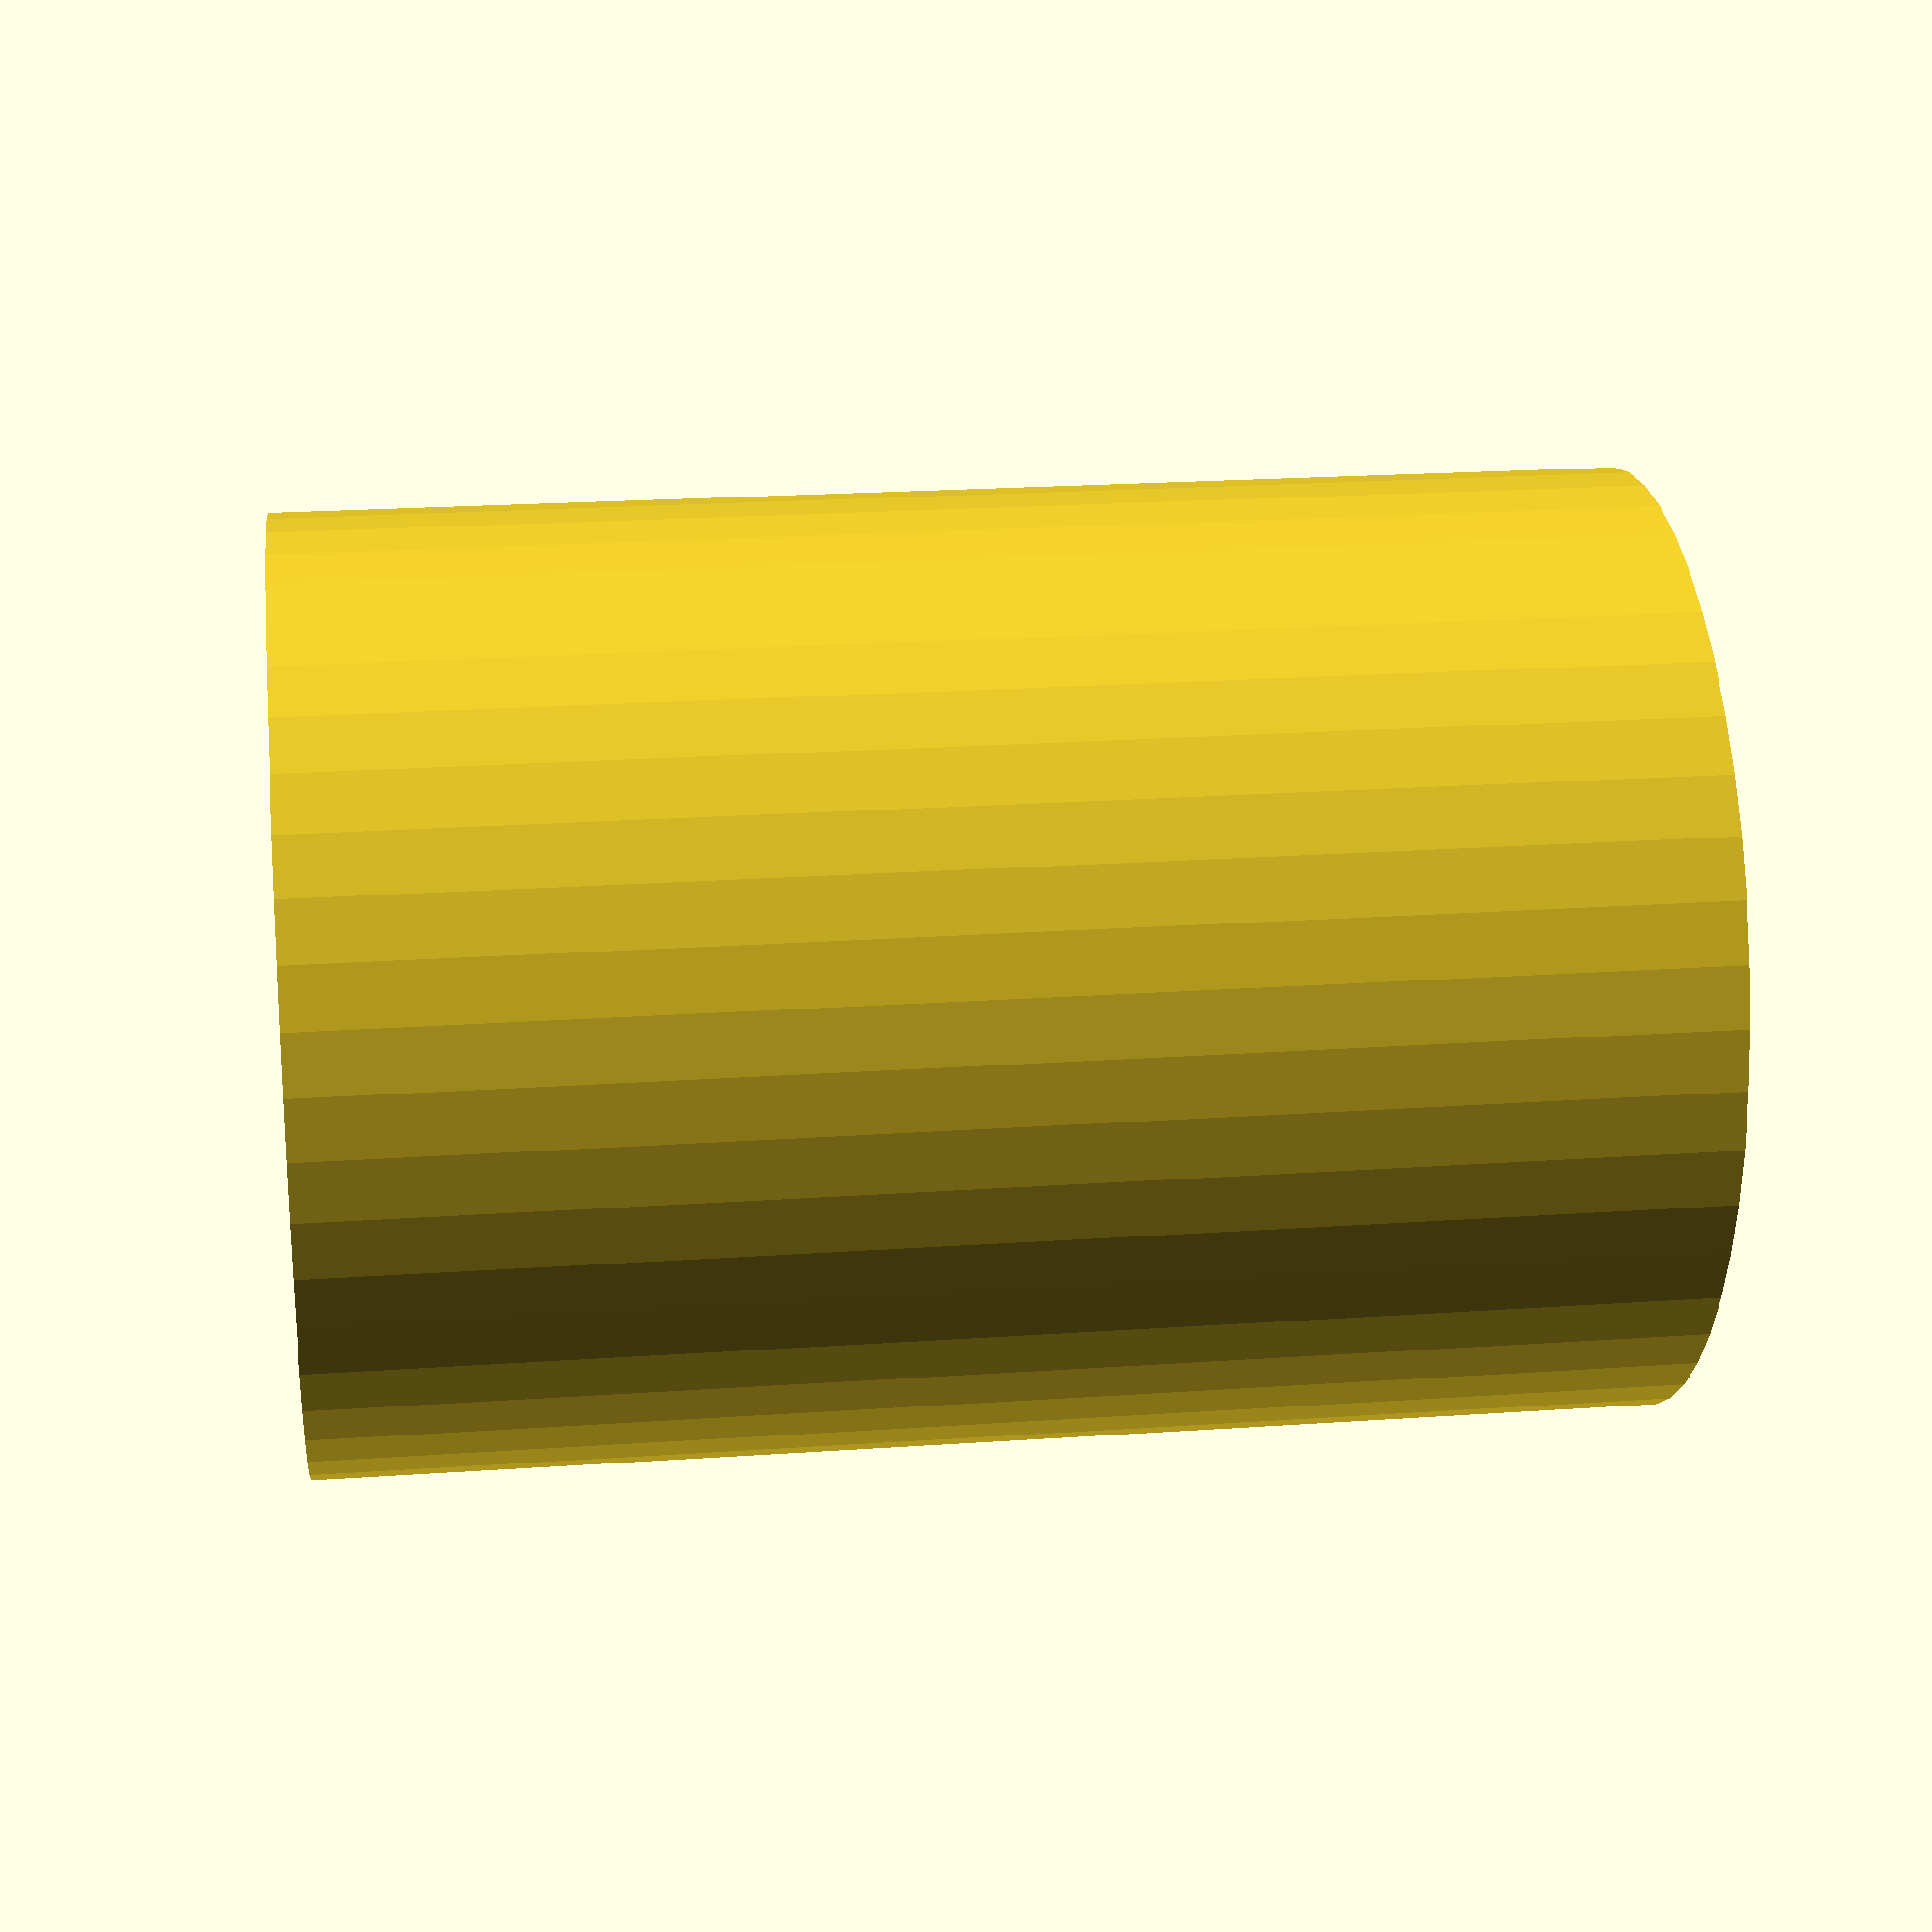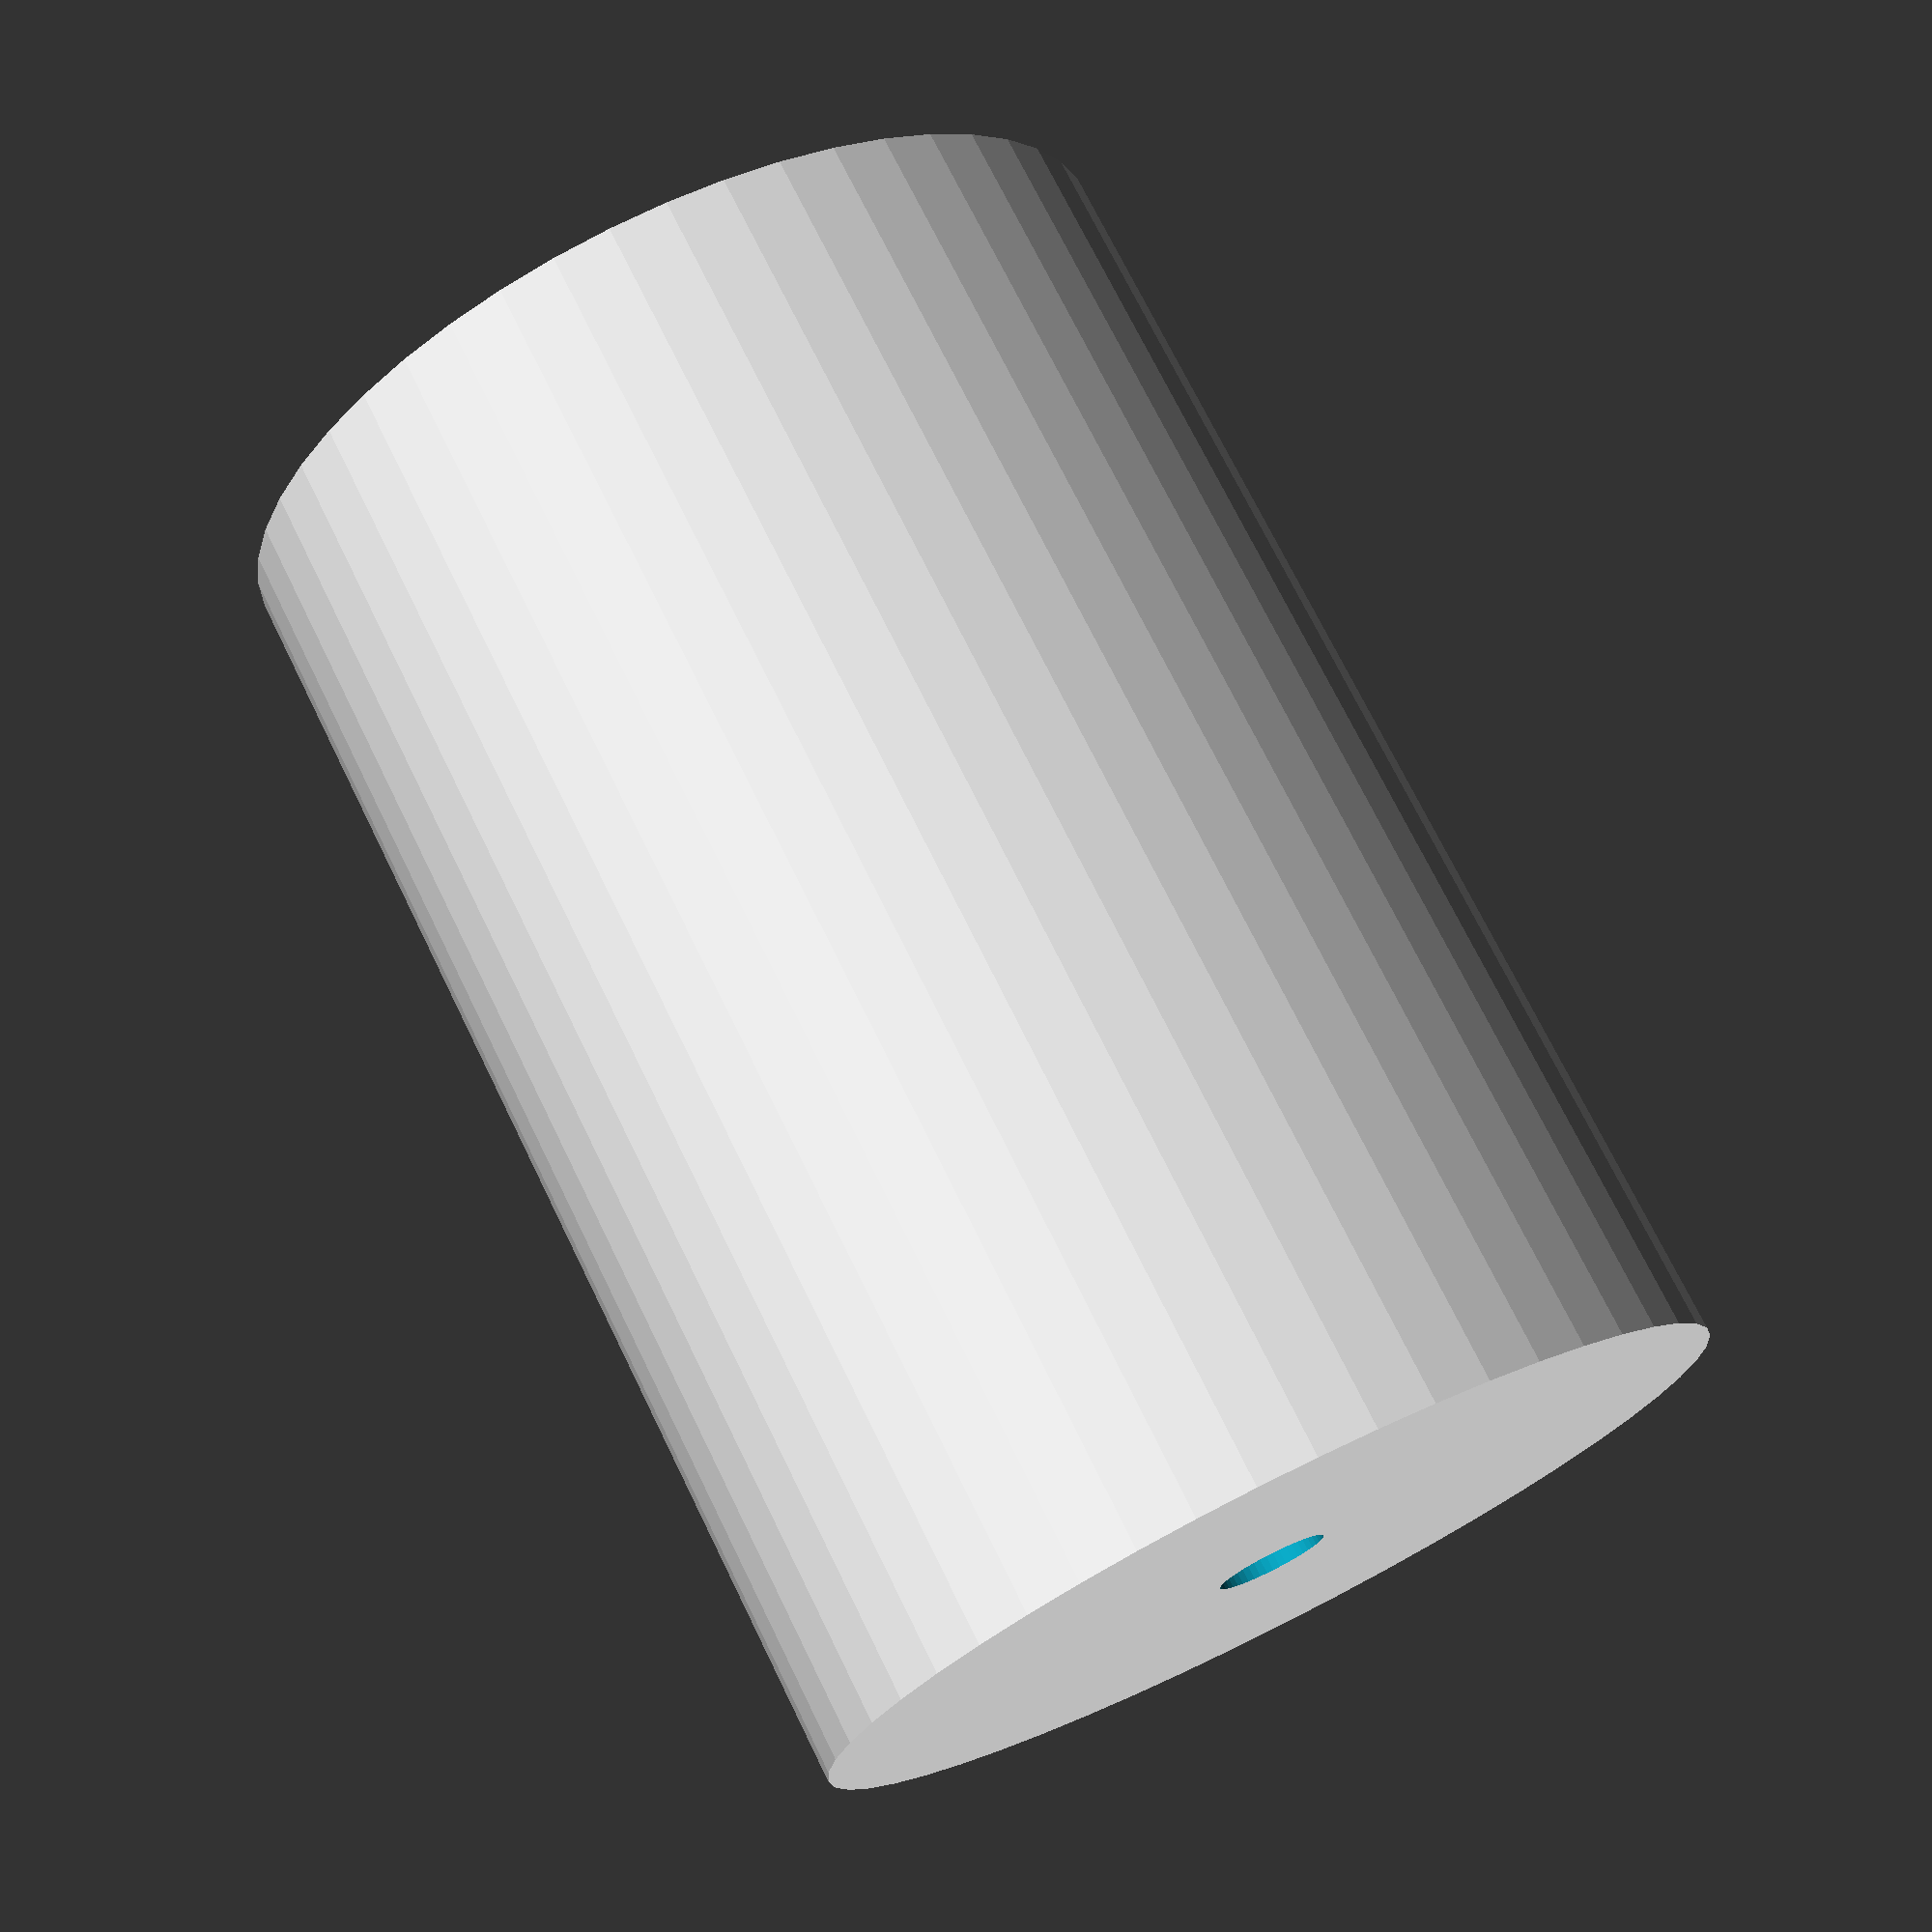
<openscad>
$fn = 50;


difference() {
	union() {
		translate(v = [0, 0, -24.0000000000]) {
			cylinder(h = 48, r = 17.0000000000);
		}
	}
	union() {
		translate(v = [0, 0, -100.0000000000]) {
			cylinder(h = 200, r = 2.0000000000);
		}
	}
}
</openscad>
<views>
elev=338.7 azim=313.6 roll=82.9 proj=p view=wireframe
elev=287.3 azim=124.4 roll=153.9 proj=p view=wireframe
</views>
